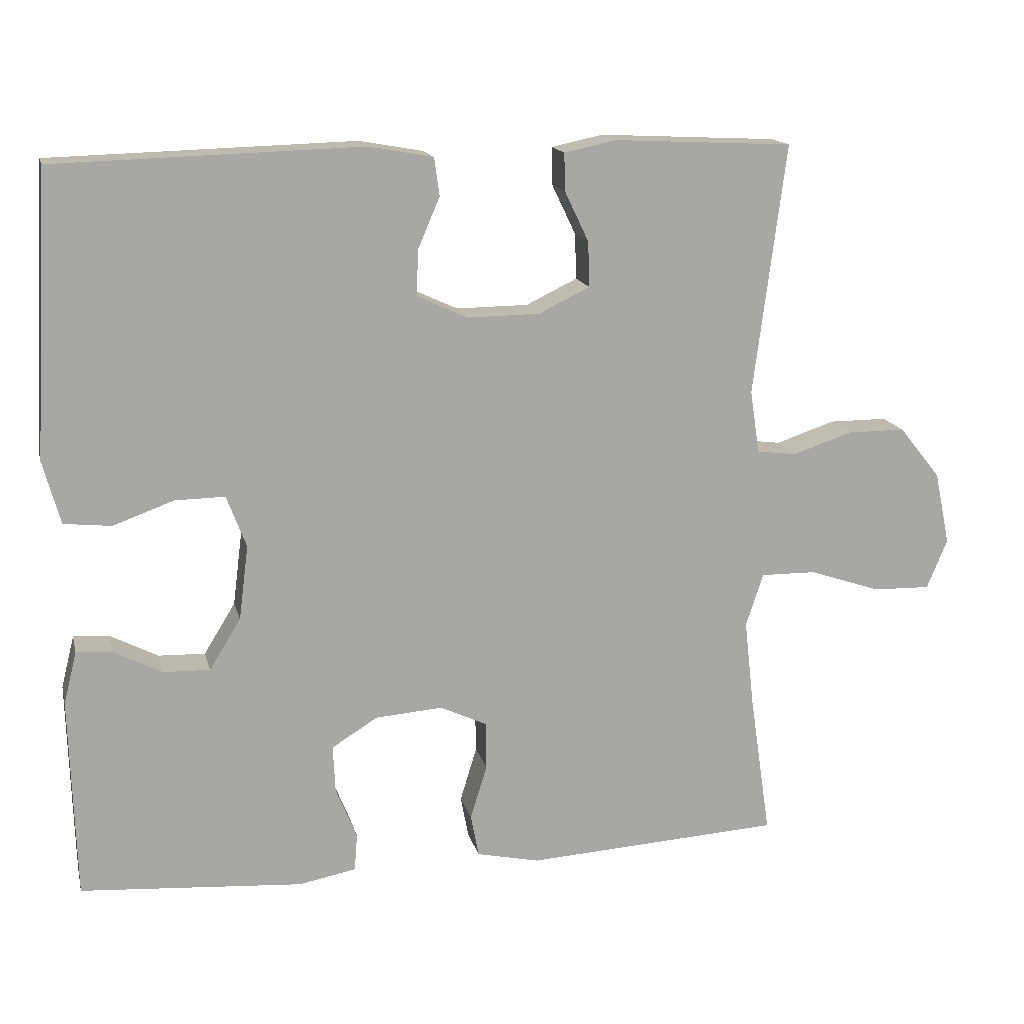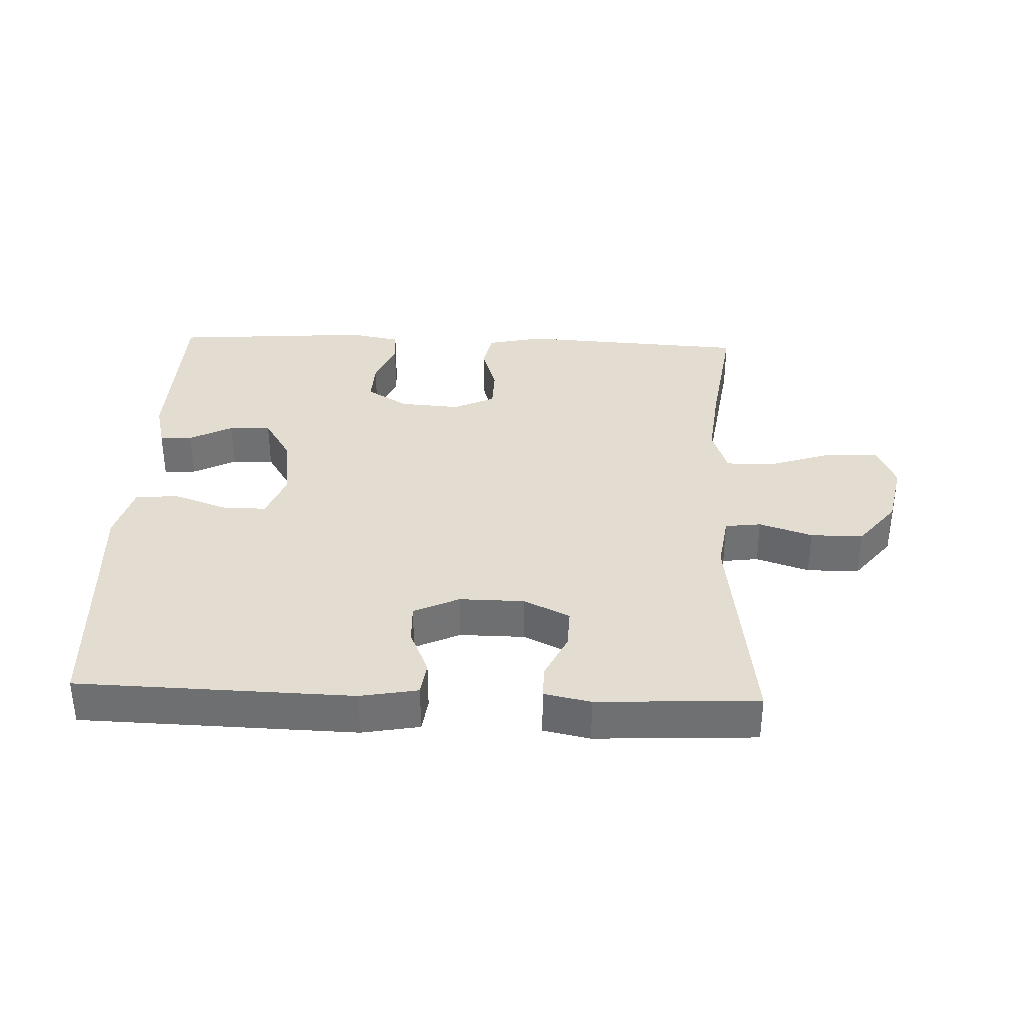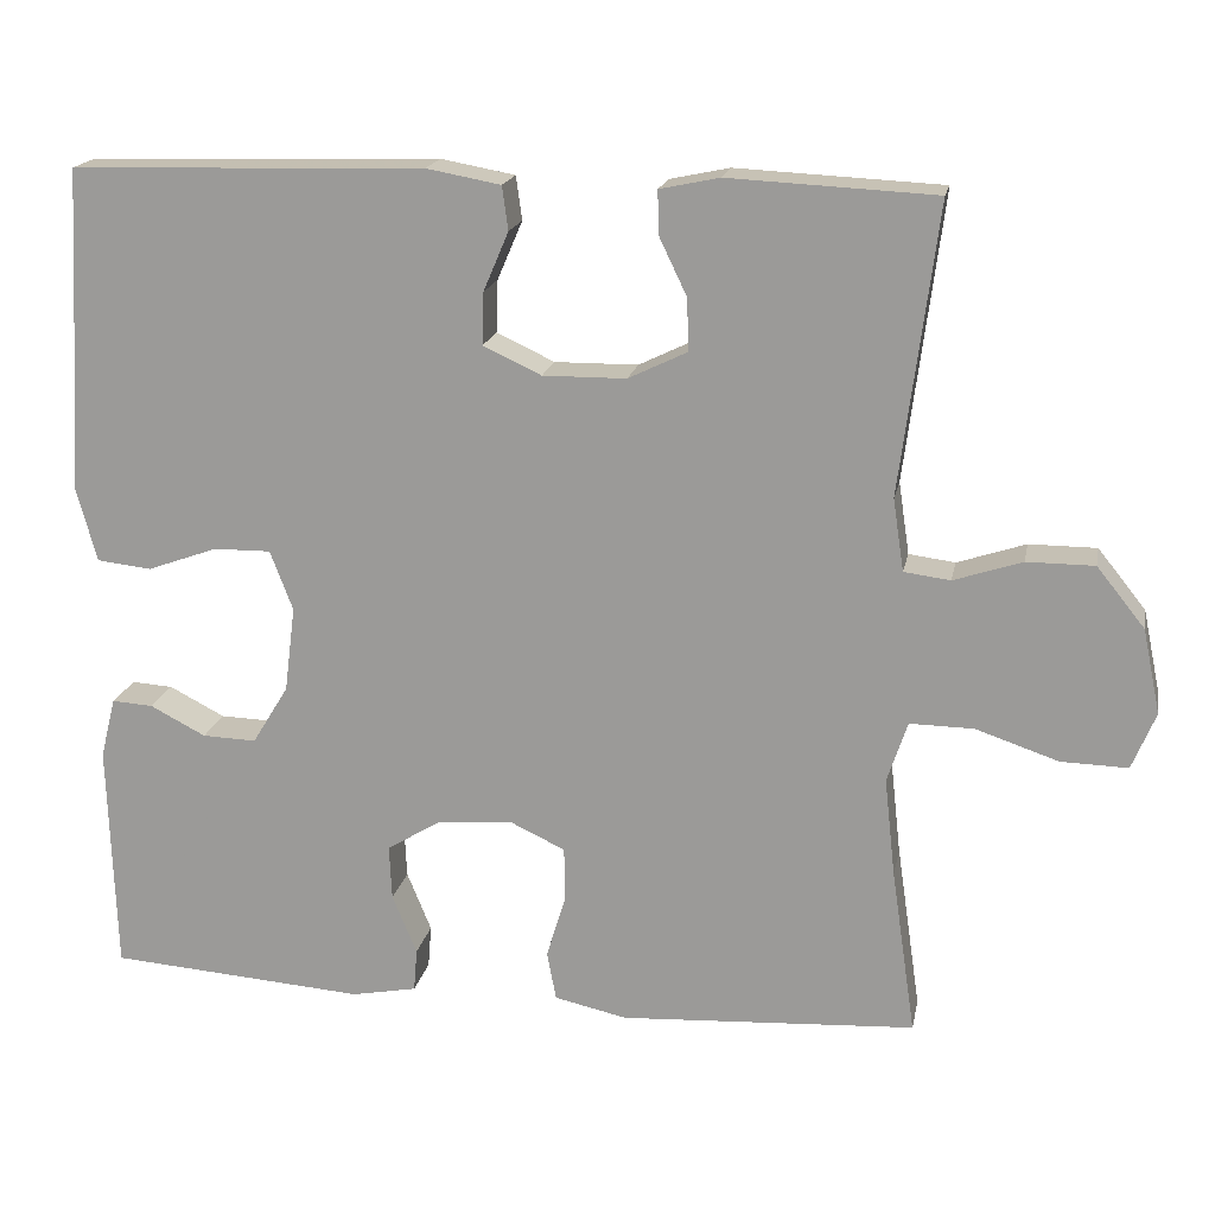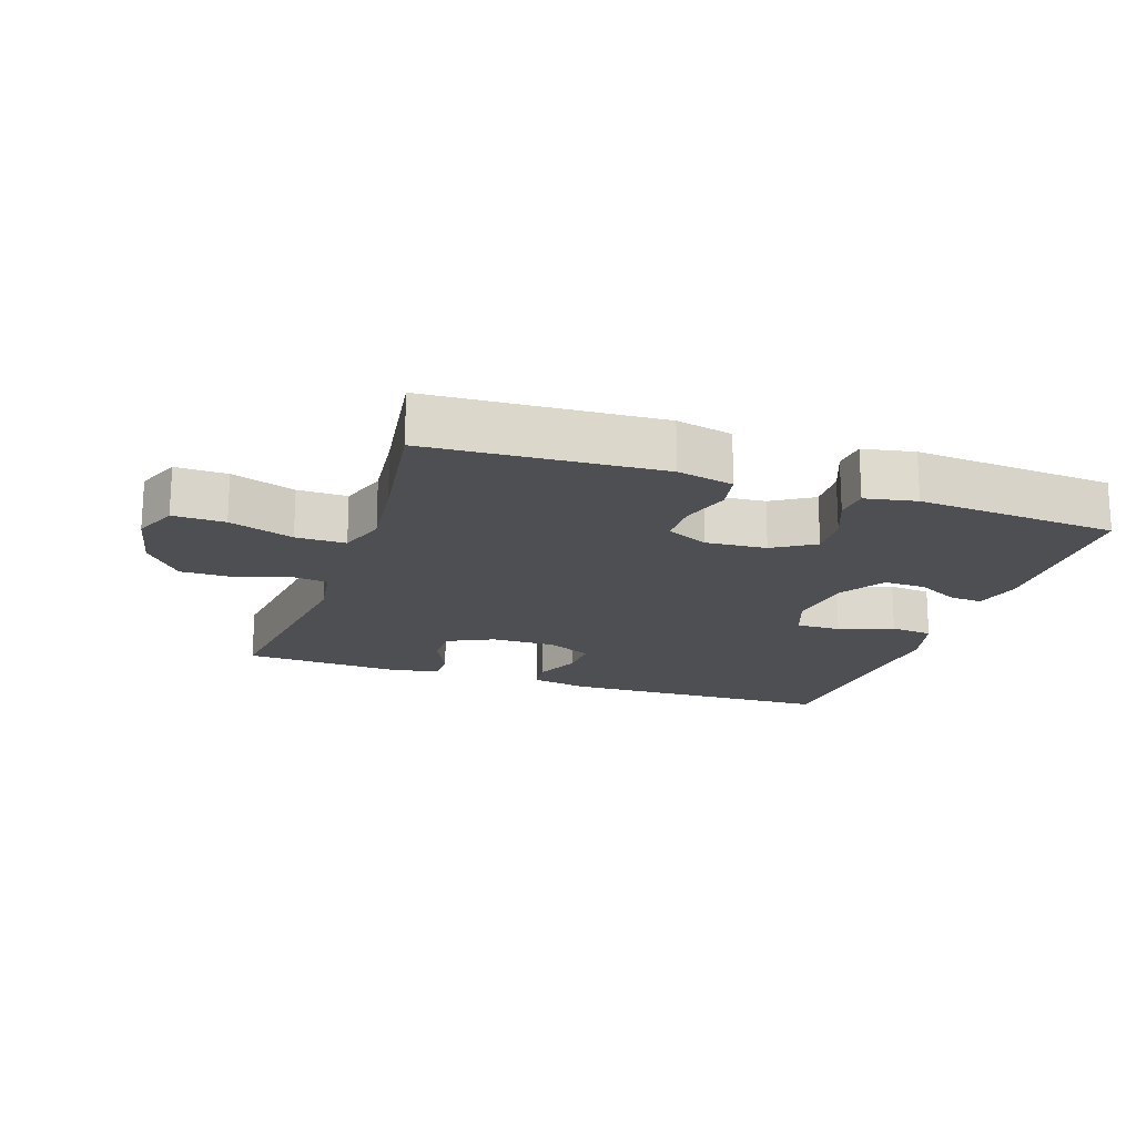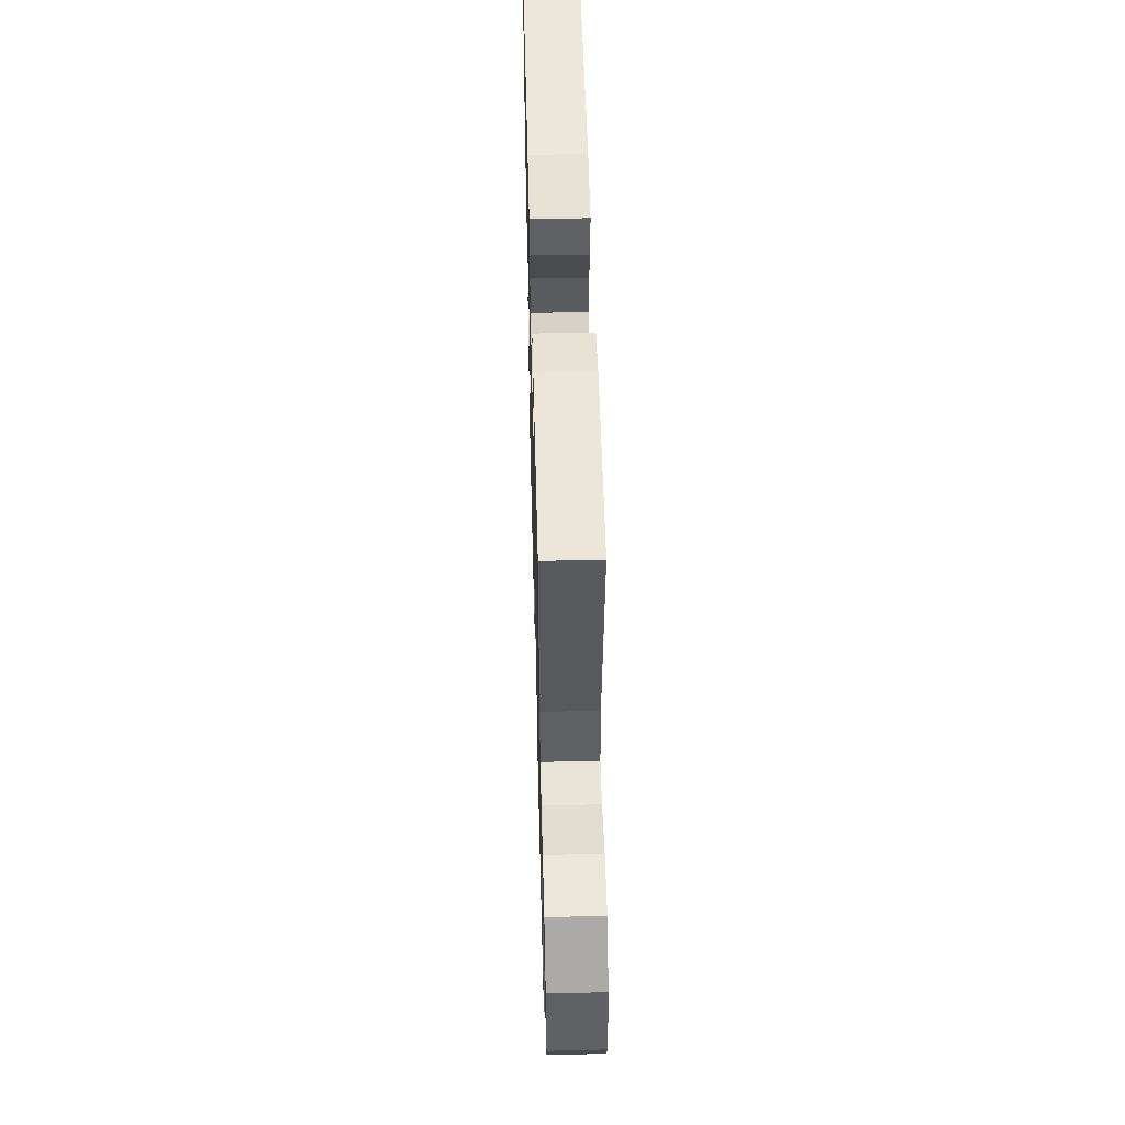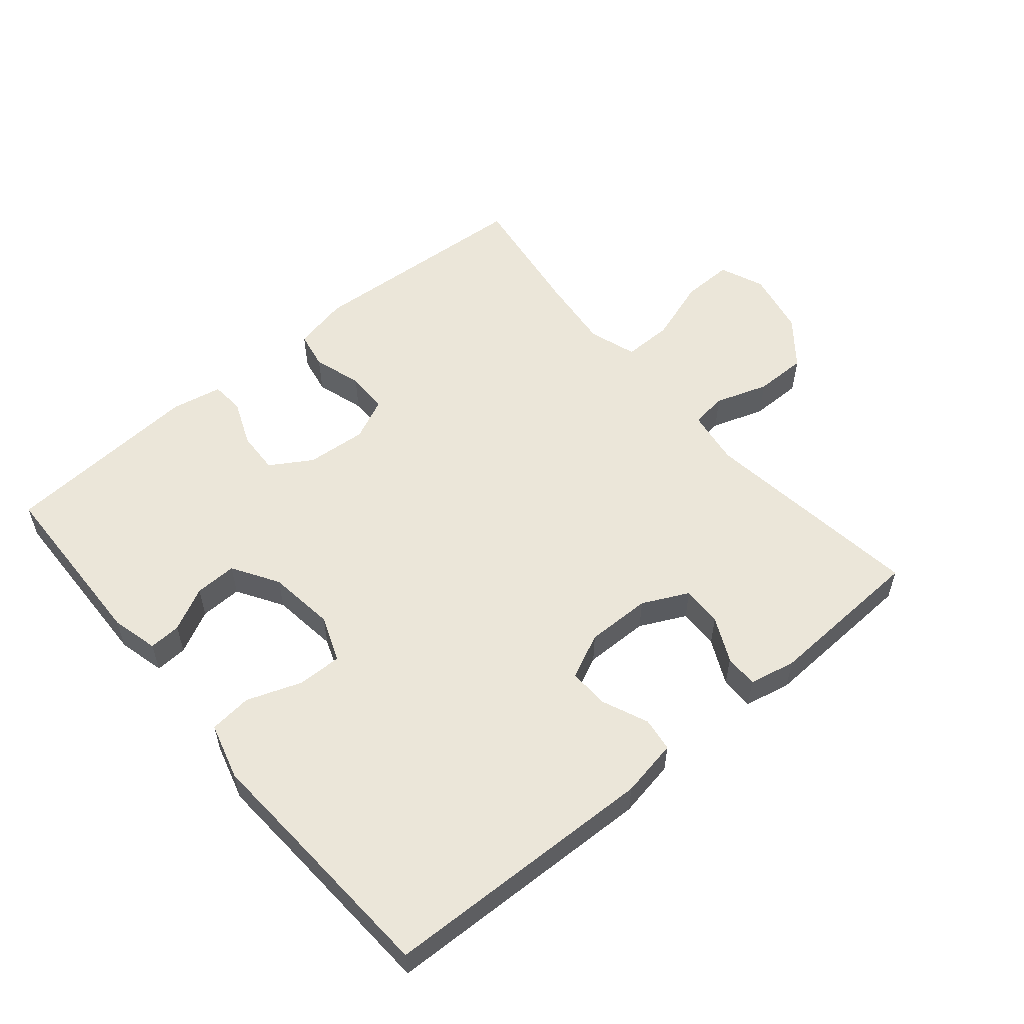
<metadata>
{"format":"obj","ext":"obj","renderer":"f3d","projection":"perspective","resolution":1024,"background":"white","views":[{"elev":15.4,"azim":-13.2,"up":"+Z"},{"elev":35.1,"azim":2.2,"up":"+Y"},{"elev":18.2,"azim":11.1,"up":"+Z"},{"elev":-18.2,"azim":161.3,"up":"+Y"},{"elev":52.9,"azim":88.5,"up":"+Z"},{"elev":55.4,"azim":-40.0,"up":"+Y"}]}
</metadata>
<code>
v 0.5 0.07 -0.5
v 0.149 0.07 -0.521
v 0.063 0.07 -0.502
v 0.052 0.07 -0.444
v 0.075 0.07 -0.369
v 0.074 0.07 -0.304
v 0.01 0.07 -0.274
v -0.082 0.07 -0.281
v -0.145 0.07 -0.32
v -0.142 0.07 -0.385
v -0.113 0.07 -0.456
v -0.117 0.07 -0.507
v -0.195 0.07 -0.522
v -0.5 0.07 -0.5
v -0.508 0.07 -0.225
v -0.49 0.07 -0.153
v -0.441 0.07 -0.156
v -0.375 0.07 -0.19
v -0.311 0.07 -0.192
v -0.268 0.07 -0.122
v -0.255 0.07 -0.02
v -0.282 0.07 0.051
v -0.35 0.07 0.05
v -0.433 0.07 0.02
v -0.498 0.07 0.027
v -0.522 0.07 0.114
v -0.514 0.07 0.246
v -0.5 0.07 0.5
v -0.081 0.07 0.512
v 0.007 0.07 0.496
v 0.014 0.07 0.444
v -0.016 0.07 0.374
v -0.018 0.07 0.312
v 0.051 0.07 0.28
v 0.15 0.07 0.281
v 0.22 0.07 0.315
v 0.218 0.07 0.377
v 0.185 0.07 0.446
v 0.184 0.07 0.497
v 0.255 0.07 0.512
v 0.5 0.07 0.5
v 0.456 0.07 0.157
v 0.469 0.07 0.071
v 0.524 0.07 0.064
v 0.605 0.07 0.091
v 0.685 0.07 0.091
v 0.742 0.07 0.02
v 0.763 0.07 -0.08
v 0.735 0.07 -0.148
v 0.656 0.07 -0.146
v 0.558 0.07 -0.113
v 0.482 0.07 -0.112
v 0.458 0.07 -0.185
v 0.471 0.07 -0.302
v 0.5 0 -0.5
v 0.149 0 -0.521
v 0.063 0 -0.502
v 0.052 0 -0.444
v 0.075 0 -0.369
v 0.074 0 -0.304
v 0.01 0 -0.274
v -0.082 0 -0.281
v -0.145 0 -0.32
v -0.142 0 -0.385
v -0.113 0 -0.456
v -0.117 0 -0.507
v -0.195 0 -0.522
v -0.5 0 -0.5
v -0.508 0 -0.225
v -0.49 0 -0.153
v -0.441 0 -0.156
v -0.375 0 -0.19
v -0.311 0 -0.192
v -0.268 0 -0.122
v -0.255 0 -0.02
v -0.282 0 0.051
v -0.35 0 0.05
v -0.433 0 0.02
v -0.498 0 0.027
v -0.522 0 0.114
v -0.514 0 0.246
v -0.5 0 0.5
v -0.081 0 0.512
v 0.007 0 0.496
v 0.014 0 0.444
v -0.016 0 0.374
v -0.018 0 0.312
v 0.051 0 0.28
v 0.15 0 0.281
v 0.22 0 0.315
v 0.218 0 0.377
v 0.185 0 0.446
v 0.184 0 0.497
v 0.255 0 0.512
v 0.5 0 0.5
v 0.456 0 0.157
v 0.469 0 0.071
v 0.524 0 0.064
v 0.605 0 0.091
v 0.685 0 0.091
v 0.742 0 0.02
v 0.763 0 -0.08
v 0.735 0 -0.148
v 0.656 0 -0.146
v 0.558 0 -0.113
v 0.482 0 -0.112
v 0.458 0 -0.185
v 0.471 0 -0.302
f 48 49 50 51
f 48 51 52
f 47 48 52
f 44 45 46 47
f 43 44 47 52
f 42 43 52 53
f 40 41 42
f 37 38 39 40
f 36 37 40 42
f 35 36 42 53
f 29 30 31 32
f 27 28 29 32
f 27 32 33
f 26 27 33 34
f 23 24 25 26
f 22 23 26 34
f 15 16 17 18
f 15 18 19
f 14 15 19
f 13 14 19 20
f 10 11 12 13
f 9 10 13 20
f 2 3 4 5
f 54 1 2 5
f 54 5 6
f 53 54 6 7
f 35 53 7 8
f 21 22 34 35
f 20 21 35
f 8 9 20 35
f 105 104 103 102
f 106 105 102
f 106 102 101
f 101 100 99 98
f 106 101 98 97
f 107 106 97 96
f 96 95 94
f 94 93 92 91
f 96 94 91 90
f 107 96 90 89
f 86 85 84 83
f 86 83 82 81
f 87 86 81
f 88 87 81 80
f 80 79 78 77
f 88 80 77 76
f 72 71 70 69
f 73 72 69
f 73 69 68
f 74 73 68 67
f 67 66 65 64
f 74 67 64 63
f 59 58 57 56
f 59 56 55 108
f 60 59 108
f 61 60 108 107
f 62 61 107 89
f 89 88 76 75
f 89 75 74
f 89 74 63 62
f 1 55 56 2
f 2 56 57 3
f 3 57 58 4
f 4 58 59 5
f 5 59 60 6
f 6 60 61 7
f 7 61 62 8
f 8 62 63 9
f 9 63 64 10
f 10 64 65 11
f 11 65 66 12
f 12 66 67 13
f 13 67 68 14
f 14 68 69 15
f 15 69 70 16
f 16 70 71 17
f 17 71 72 18
f 18 72 73 19
f 19 73 74 20
f 20 74 75 21
f 21 75 76 22
f 22 76 77 23
f 23 77 78 24
f 24 78 79 25
f 25 79 80 26
f 26 80 81 27
f 27 81 82 28
f 28 82 83 29
f 29 83 84 30
f 30 84 85 31
f 31 85 86 32
f 32 86 87 33
f 33 87 88 34
f 34 88 89 35
f 35 89 90 36
f 36 90 91 37
f 37 91 92 38
f 38 92 93 39
f 39 93 94 40
f 40 94 95 41
f 41 95 96 42
f 42 96 97 43
f 43 97 98 44
f 44 98 99 45
f 45 99 100 46
f 46 100 101 47
f 47 101 102 48
f 48 102 103 49
f 49 103 104 50
f 50 104 105 51
f 51 105 106 52
f 52 106 107 53
f 53 107 108 54
f 54 108 55 1

</code>
